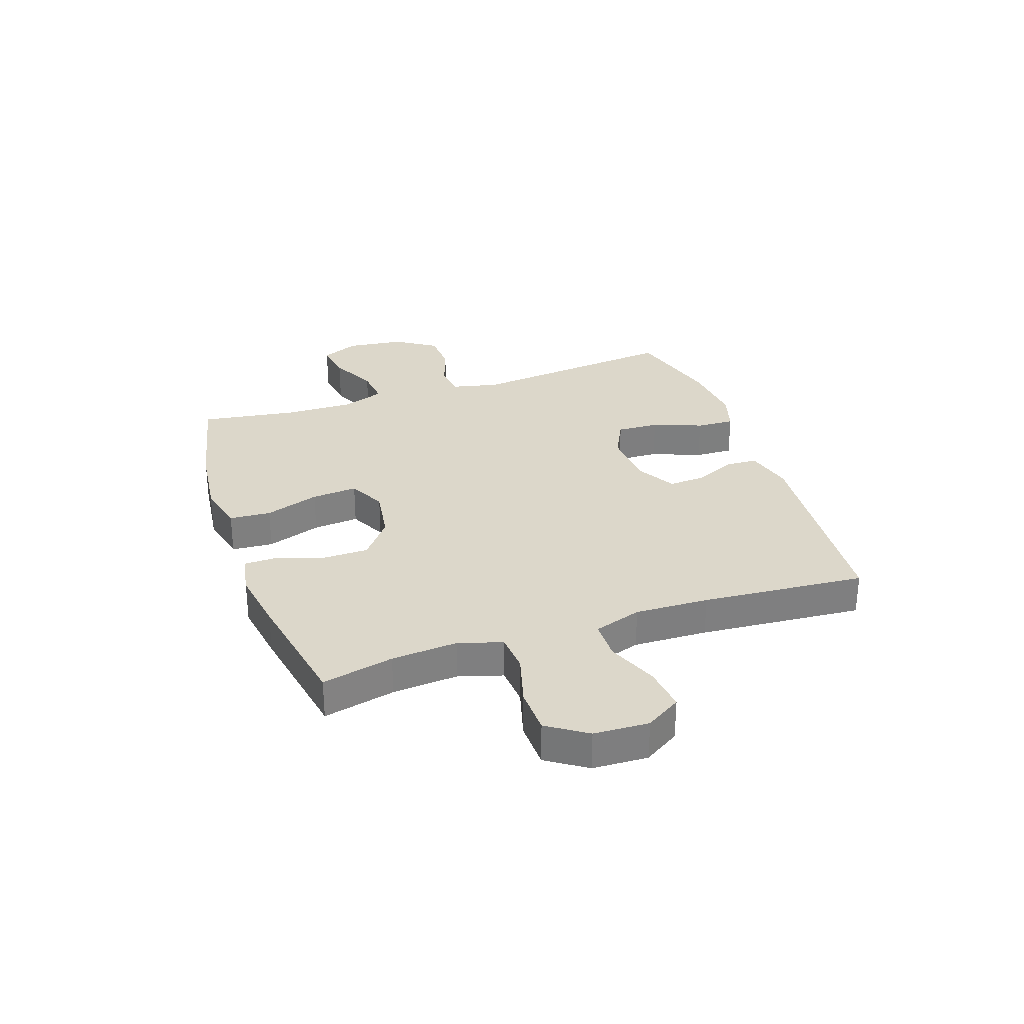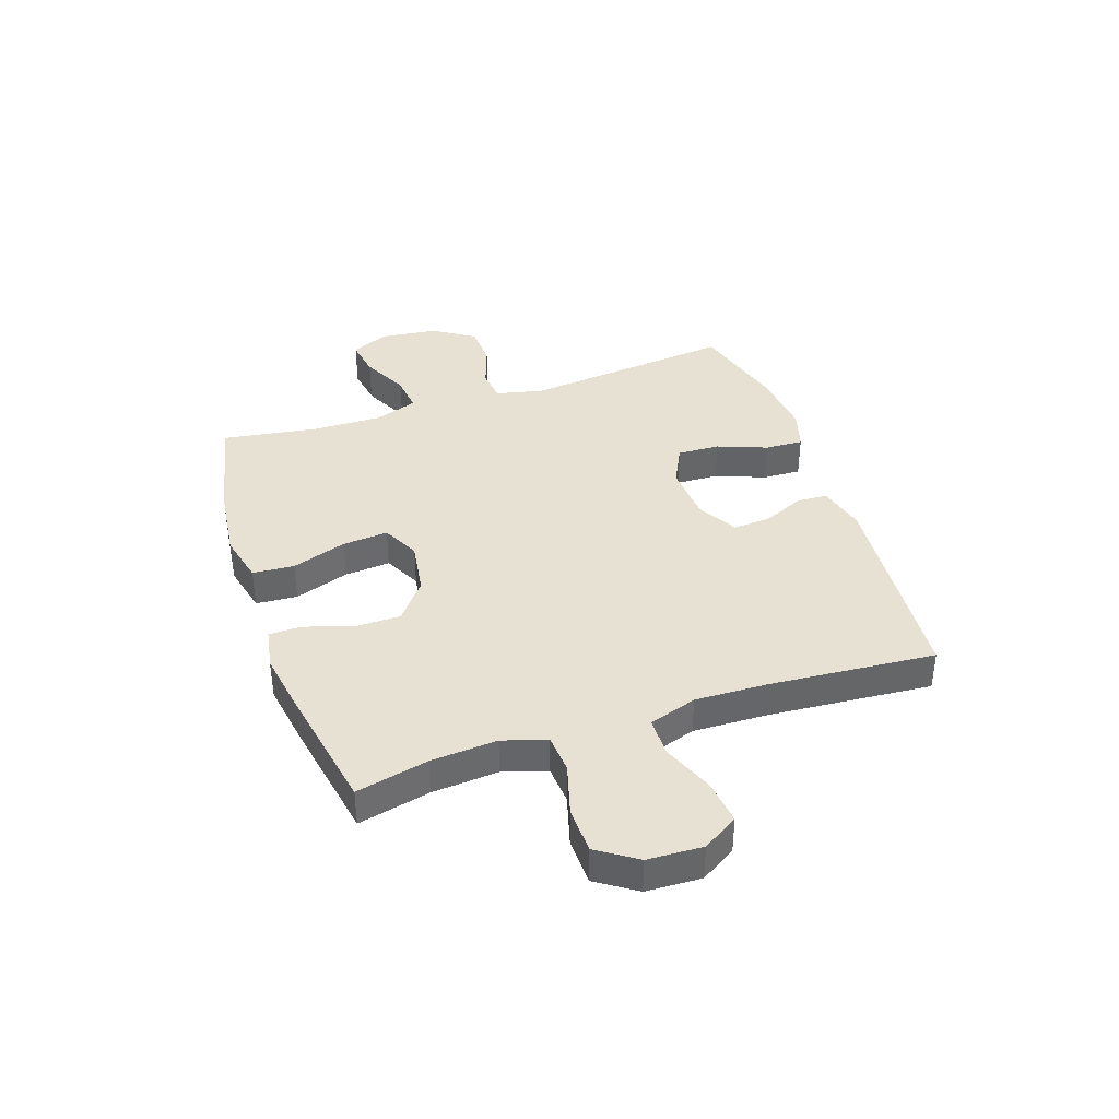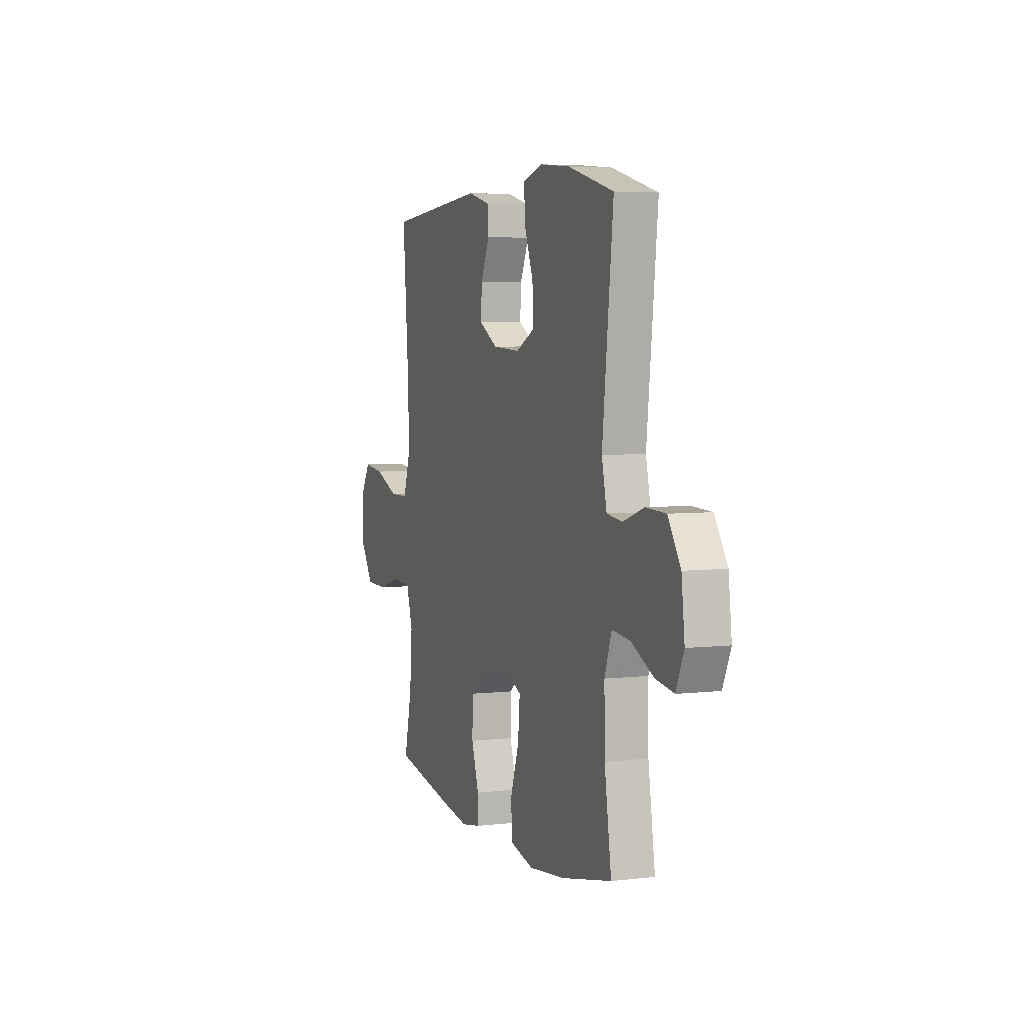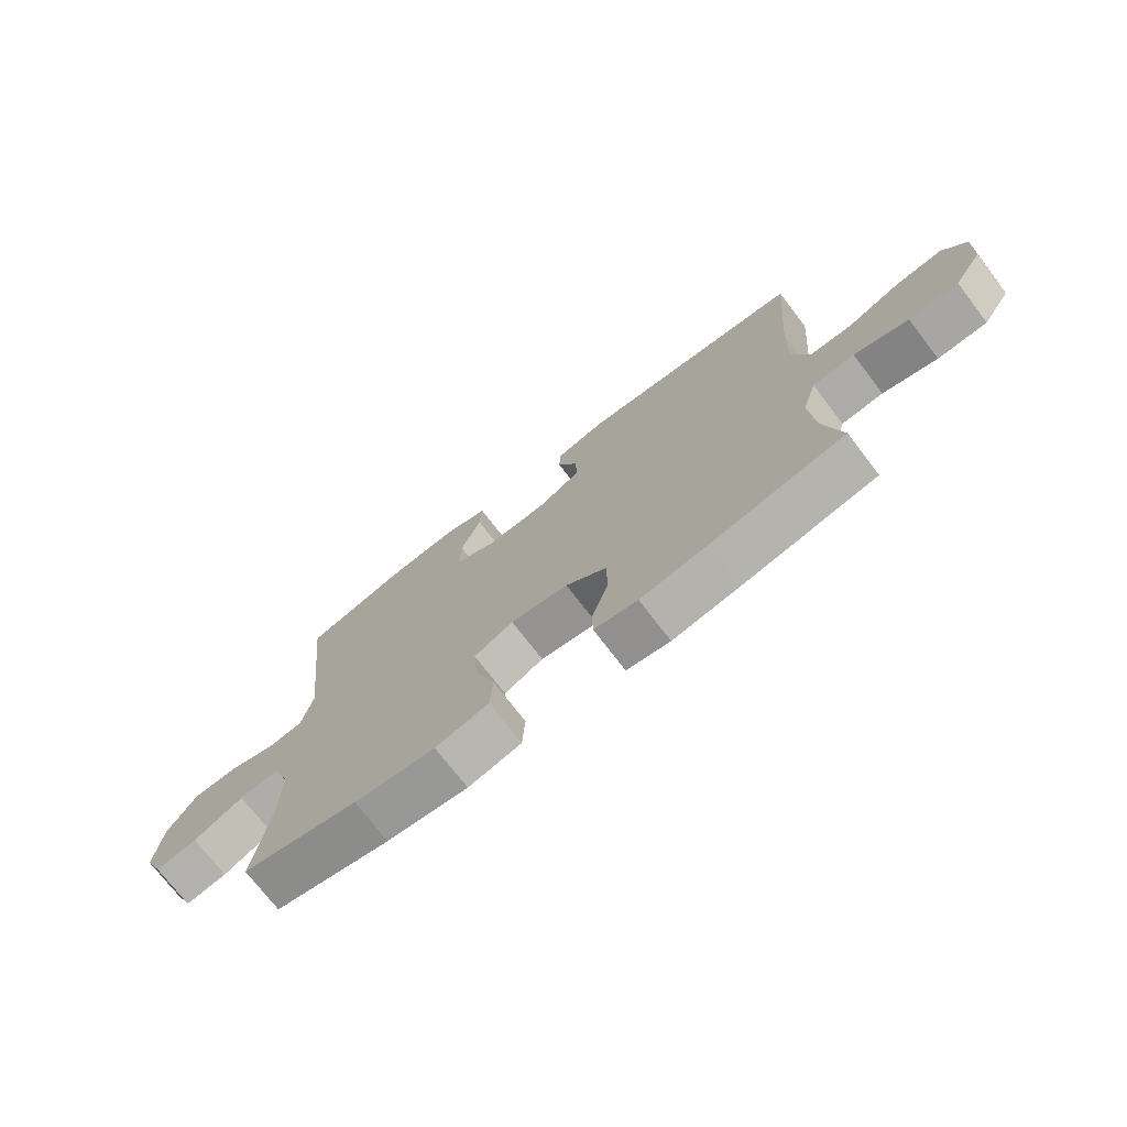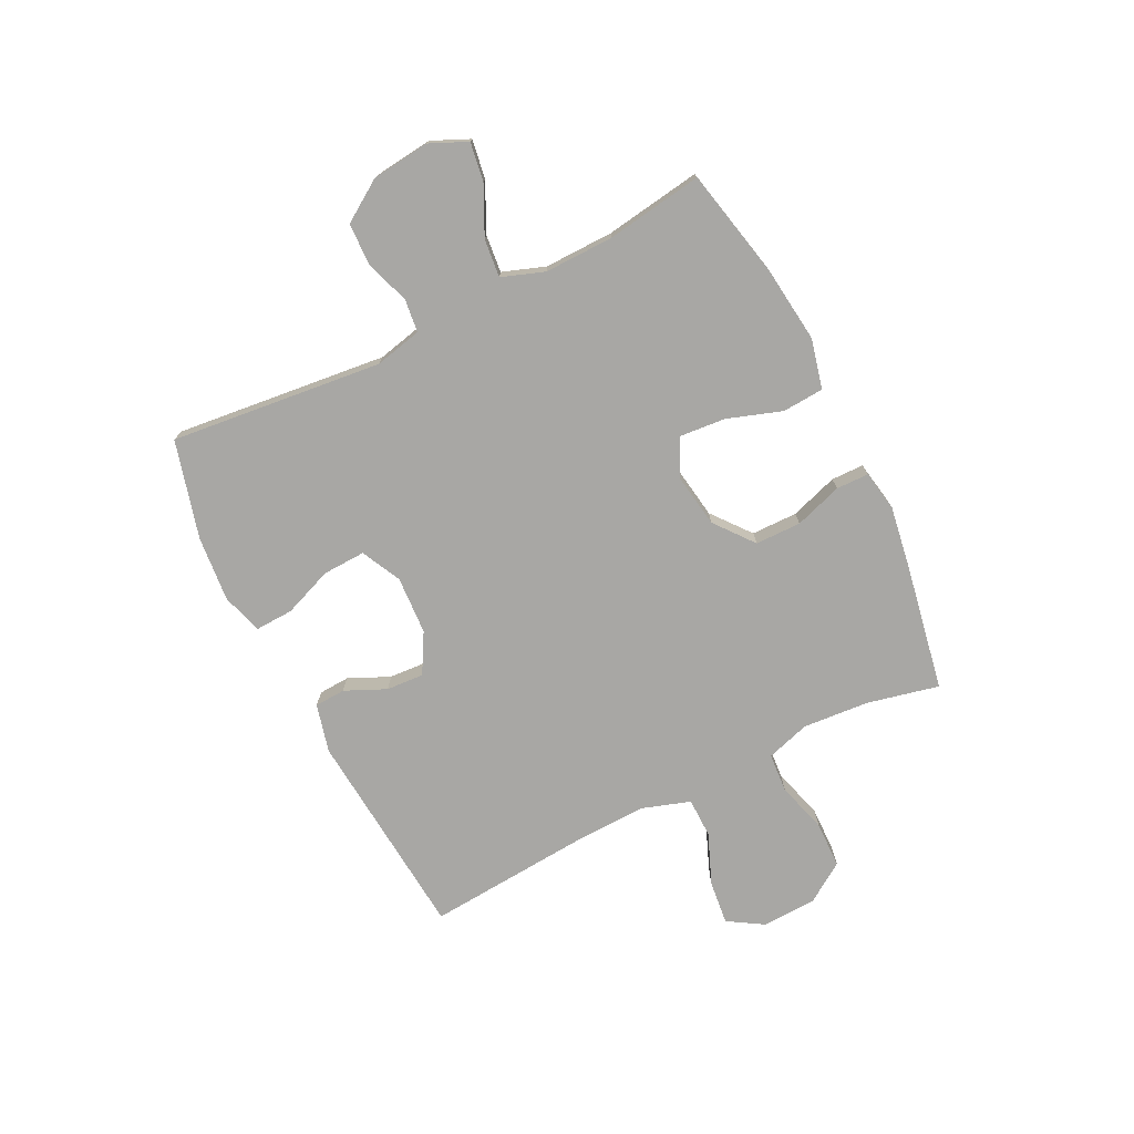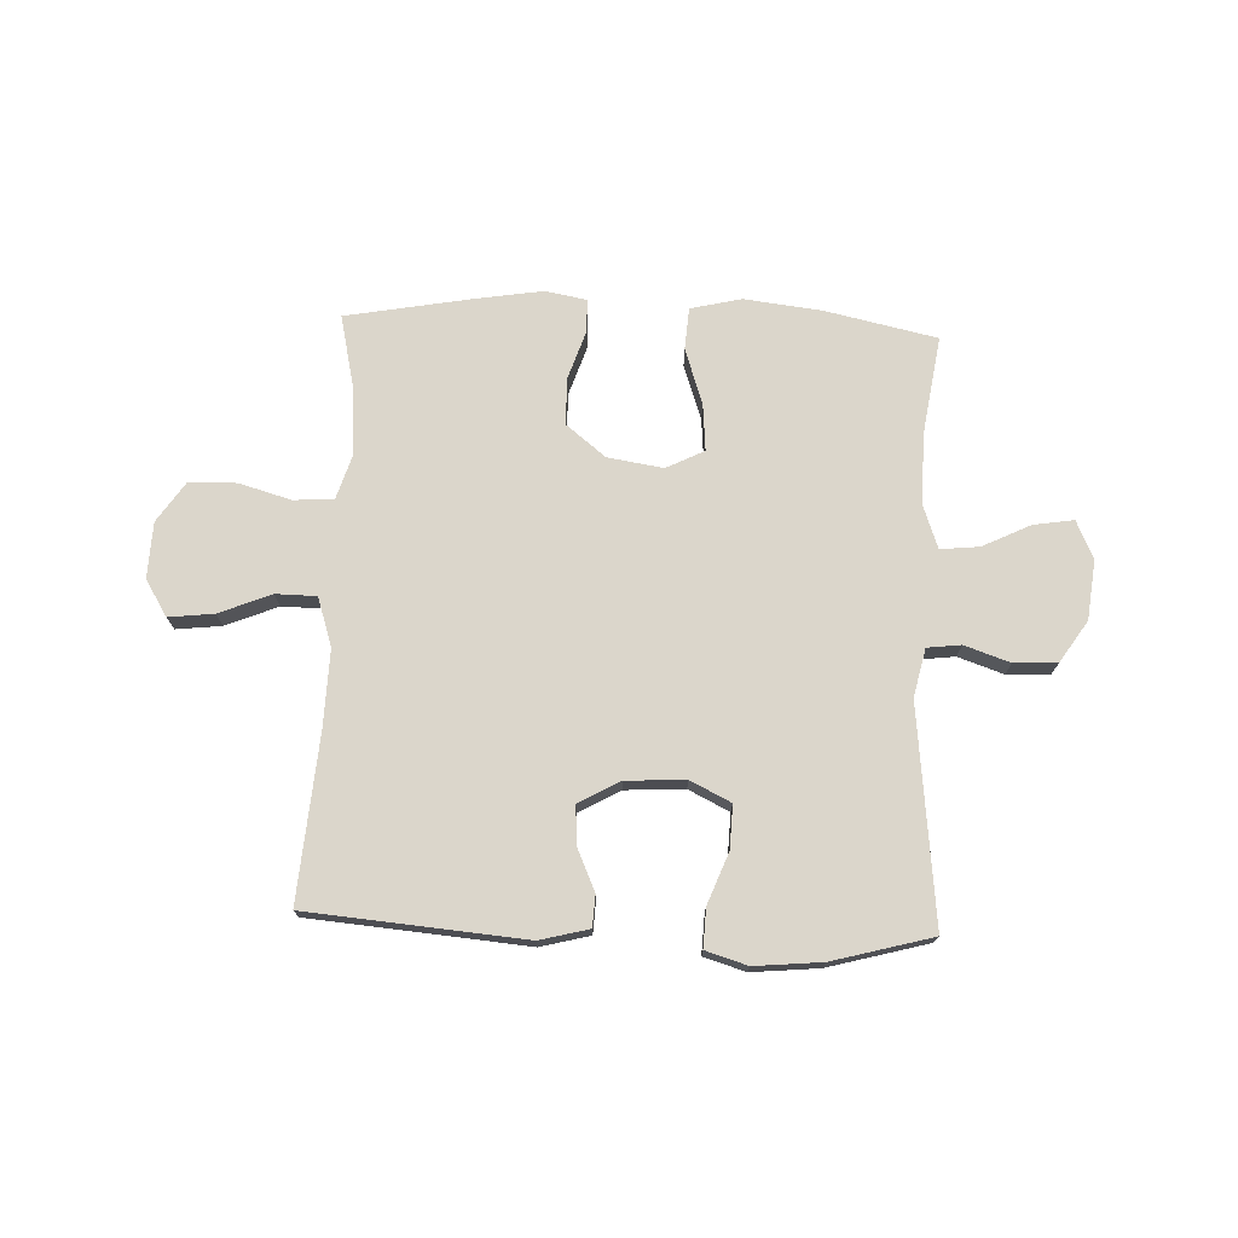
<metadata>
{"format":"obj","ext":"obj","renderer":"f3d","projection":"perspective","resolution":1024,"background":"white","views":[{"elev":30.4,"azim":-108.9,"up":"+Y"},{"elev":38.7,"azim":-108.7,"up":"+Y"},{"elev":4.9,"azim":69.8,"up":"+Z"},{"elev":-73.4,"azim":-142.5,"up":"+Z"},{"elev":-74.6,"azim":116.5,"up":"+Y"},{"elev":73.5,"azim":2.3,"up":"+Y"}]}
</metadata>
<code>
v -0.5 0.07 0.5
v -0.122 0.07 0.532
v -0.036 0.07 0.51
v -0.033 0.07 0.455
v -0.066 0.07 0.382
v -0.07 0.07 0.315
v 0.001 0.07 0.275
v 0.105 0.07 0.269
v 0.176 0.07 0.304
v 0.173 0.07 0.38
v 0.139 0.07 0.468
v 0.136 0.07 0.536
v 0.209 0.07 0.558
v 0.326 0.07 0.547
v 0.5 0.07 0.5
v 0.459 0.07 0.122
v 0.478 0.07 0.038
v 0.537 0.07 0.031
v 0.616 0.07 0.058
v 0.691 0.07 0.055
v 0.739 0.07 -0.018
v 0.751 0.07 -0.121
v 0.721 0.07 -0.188
v 0.651 0.07 -0.177
v 0.567 0.07 -0.136
v 0.499 0.07 -0.129
v 0.472 0.07 -0.205
v 0.474 0.07 -0.328
v 0.5 0.07 -0.5
v 0.306 0.07 -0.542
v 0.17 0.07 -0.558
v 0.081 0.07 -0.537
v 0.076 0.07 -0.463
v 0.109 0.07 -0.366
v 0.116 0.07 -0.284
v 0.05 0.07 -0.251
v -0.047 0.07 -0.266
v -0.116 0.07 -0.321
v -0.117 0.07 -0.403
v -0.089 0.07 -0.488
v -0.09 0.07 -0.546
v -0.163 0.07 -0.559
v -0.276 0.07 -0.541
v -0.5 0.07 -0.5
v -0.471 0.07 -0.372
v -0.462 0.07 -0.254
v -0.486 0.07 -0.176
v -0.556 0.07 -0.171
v -0.647 0.07 -0.197
v -0.73 0.07 -0.195
v -0.777 0.07 -0.125
v -0.781 0.07 -0.027
v -0.742 0.07 0.036
v -0.663 0.07 0.027
v -0.572 0.07 -0.01
v -0.501 0.07 -0.009
v -0.473 0.07 0.076
v -0.477 0.07 0.208
v -0.5 0 0.5
v -0.122 0 0.532
v -0.036 0 0.51
v -0.033 0 0.455
v -0.066 0 0.382
v -0.07 0 0.315
v 0.001 0 0.275
v 0.105 0 0.269
v 0.176 0 0.304
v 0.173 0 0.38
v 0.139 0 0.468
v 0.136 0 0.536
v 0.209 0 0.558
v 0.326 0 0.547
v 0.5 0 0.5
v 0.459 0 0.122
v 0.478 0 0.038
v 0.537 0 0.031
v 0.616 0 0.058
v 0.691 0 0.055
v 0.739 0 -0.018
v 0.751 0 -0.121
v 0.721 0 -0.188
v 0.651 0 -0.177
v 0.567 0 -0.136
v 0.499 0 -0.129
v 0.472 0 -0.205
v 0.474 0 -0.328
v 0.5 0 -0.5
v 0.306 0 -0.542
v 0.17 0 -0.558
v 0.081 0 -0.537
v 0.076 0 -0.463
v 0.109 0 -0.366
v 0.116 0 -0.284
v 0.05 0 -0.251
v -0.047 0 -0.266
v -0.116 0 -0.321
v -0.117 0 -0.403
v -0.089 0 -0.488
v -0.09 0 -0.546
v -0.163 0 -0.559
v -0.276 0 -0.541
v -0.5 0 -0.5
v -0.471 0 -0.372
v -0.462 0 -0.254
v -0.486 0 -0.176
v -0.556 0 -0.171
v -0.647 0 -0.197
v -0.73 0 -0.195
v -0.777 0 -0.125
v -0.781 0 -0.027
v -0.742 0 0.036
v -0.663 0 0.027
v -0.572 0 -0.01
v -0.501 0 -0.009
v -0.473 0 0.076
v -0.477 0 0.208
f 53 54 55
f 52 53 55
f 51 52 55
f 50 51 55
f 49 50 55
f 48 49 55
f 47 48 55 56
f 46 47 56 57
f 43 44 45
f 42 43 45
f 41 42 45
f 40 41 45
f 39 40 45
f 38 39 45 46
f 46 57 58
f 38 46 58
f 37 38 58
f 32 33 34
f 31 32 34
f 30 31 34
f 29 30 34
f 28 29 34
f 27 28 34 35
f 26 27 35 36
f 23 24 25
f 22 23 25
f 21 22 25
f 20 21 25
f 19 20 25
f 18 19 25
f 17 18 25 26
f 36 37 58
f 26 36 58
f 17 26 58
f 16 17 58
f 14 15 16
f 13 14 16
f 12 13 16
f 11 12 16
f 10 11 16
f 3 4 5
f 2 3 5
f 1 2 5
f 58 1 5
f 58 5 6
f 9 10 16
f 8 9 16
f 7 8 16 58
f 6 7 58
f 113 112 111
f 113 111 110
f 113 110 109
f 113 109 108
f 113 108 107
f 113 107 106
f 114 113 106 105
f 115 114 105 104
f 103 102 101
f 103 101 100
f 103 100 99
f 103 99 98
f 103 98 97
f 104 103 97 96
f 116 115 104
f 116 104 96
f 116 96 95
f 92 91 90
f 92 90 89
f 92 89 88
f 92 88 87
f 92 87 86
f 93 92 86 85
f 94 93 85 84
f 83 82 81
f 83 81 80
f 83 80 79
f 83 79 78
f 83 78 77
f 83 77 76
f 84 83 76 75
f 116 95 94
f 116 94 84
f 116 84 75
f 116 75 74
f 74 73 72
f 74 72 71
f 74 71 70
f 74 70 69
f 74 69 68
f 63 62 61
f 63 61 60
f 63 60 59
f 63 59 116
f 64 63 116
f 74 68 67
f 74 67 66
f 116 74 66 65
f 116 65 64
f 1 59 60 2
f 2 60 61 3
f 3 61 62 4
f 4 62 63 5
f 5 63 64 6
f 6 64 65 7
f 7 65 66 8
f 8 66 67 9
f 9 67 68 10
f 10 68 69 11
f 11 69 70 12
f 12 70 71 13
f 13 71 72 14
f 14 72 73 15
f 15 73 74 16
f 16 74 75 17
f 17 75 76 18
f 18 76 77 19
f 19 77 78 20
f 20 78 79 21
f 21 79 80 22
f 22 80 81 23
f 23 81 82 24
f 24 82 83 25
f 25 83 84 26
f 26 84 85 27
f 27 85 86 28
f 28 86 87 29
f 29 87 88 30
f 30 88 89 31
f 31 89 90 32
f 32 90 91 33
f 33 91 92 34
f 34 92 93 35
f 35 93 94 36
f 36 94 95 37
f 37 95 96 38
f 38 96 97 39
f 39 97 98 40
f 40 98 99 41
f 41 99 100 42
f 42 100 101 43
f 43 101 102 44
f 44 102 103 45
f 45 103 104 46
f 46 104 105 47
f 47 105 106 48
f 48 106 107 49
f 49 107 108 50
f 50 108 109 51
f 51 109 110 52
f 52 110 111 53
f 53 111 112 54
f 54 112 113 55
f 55 113 114 56
f 56 114 115 57
f 57 115 116 58
f 58 116 59 1

</code>
